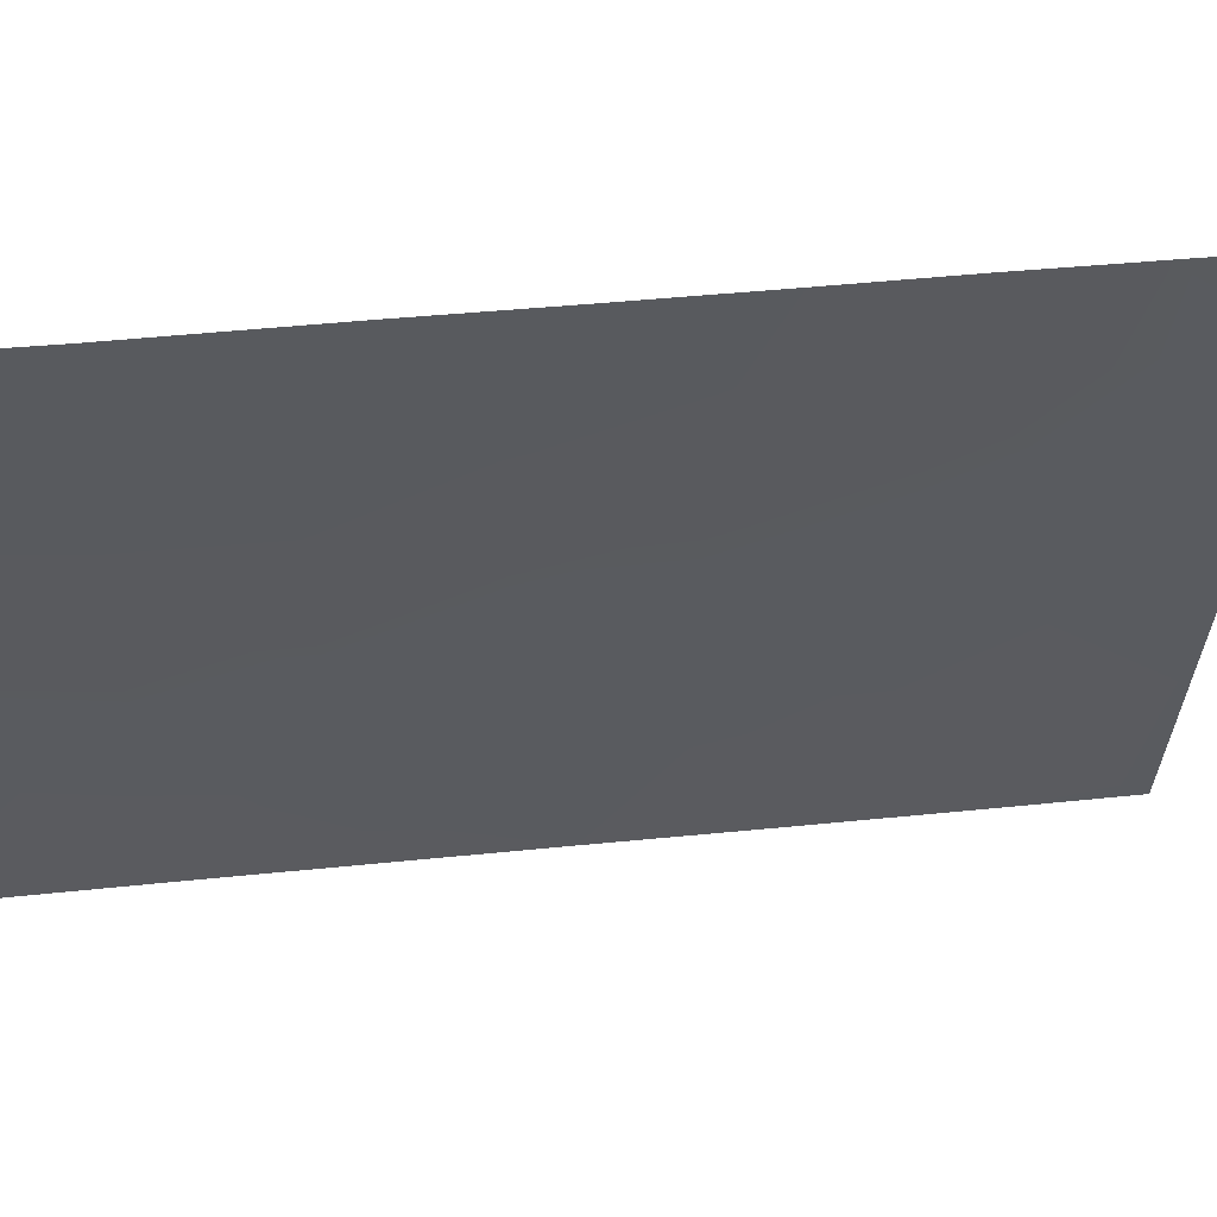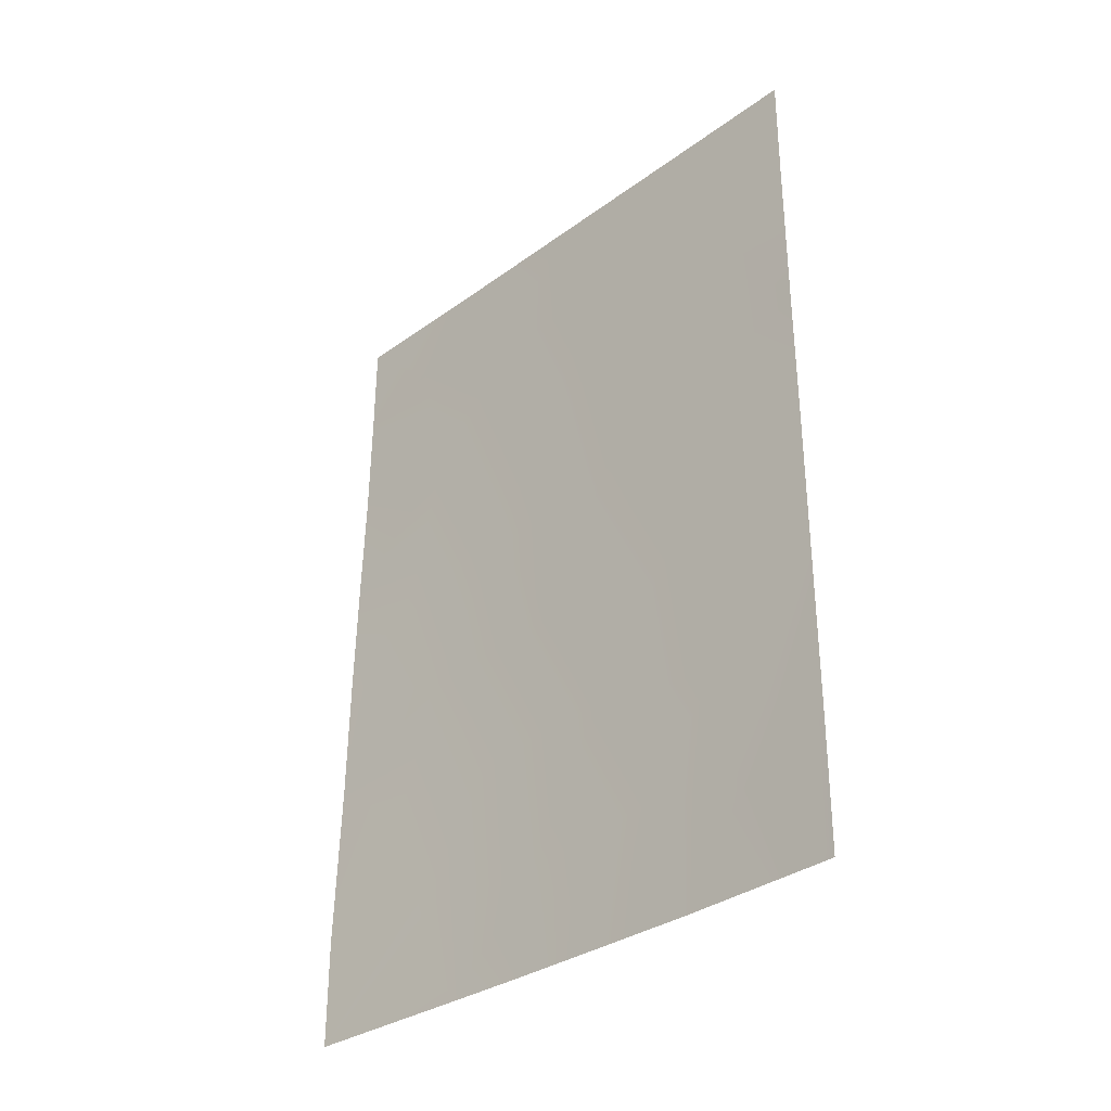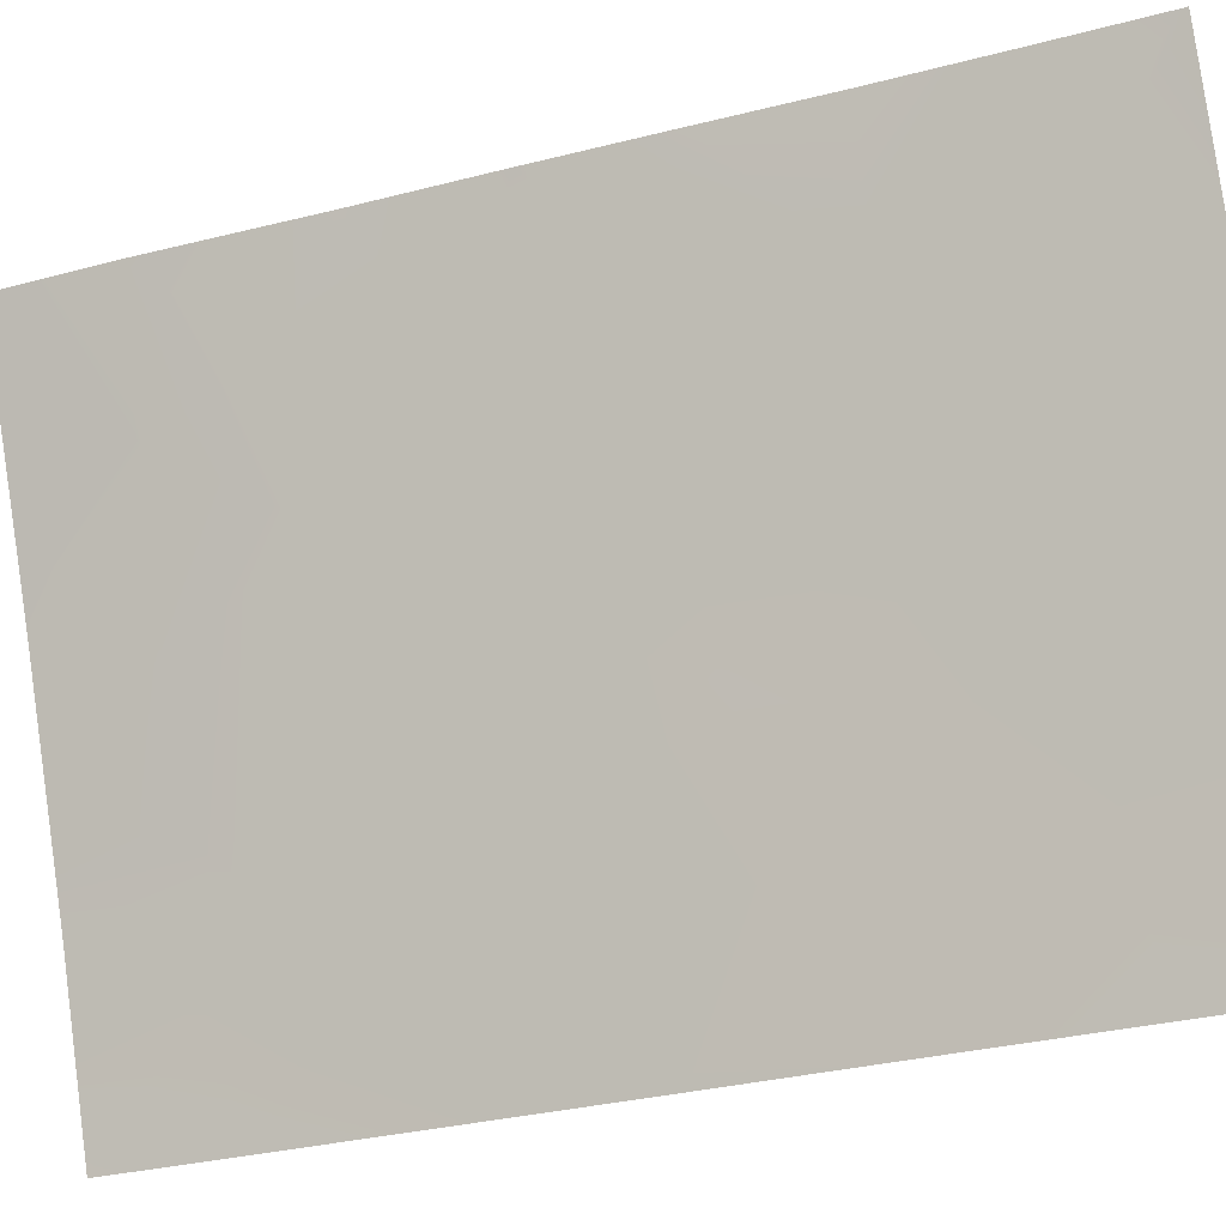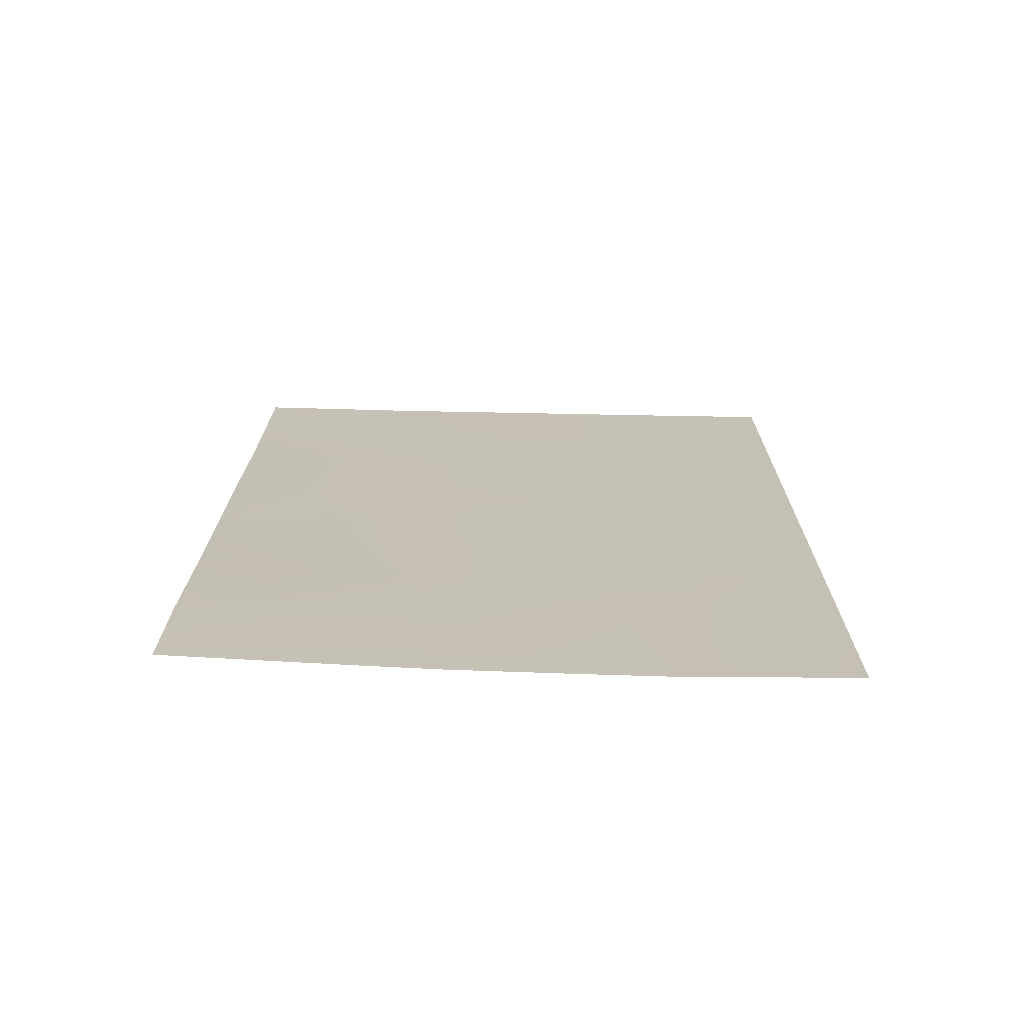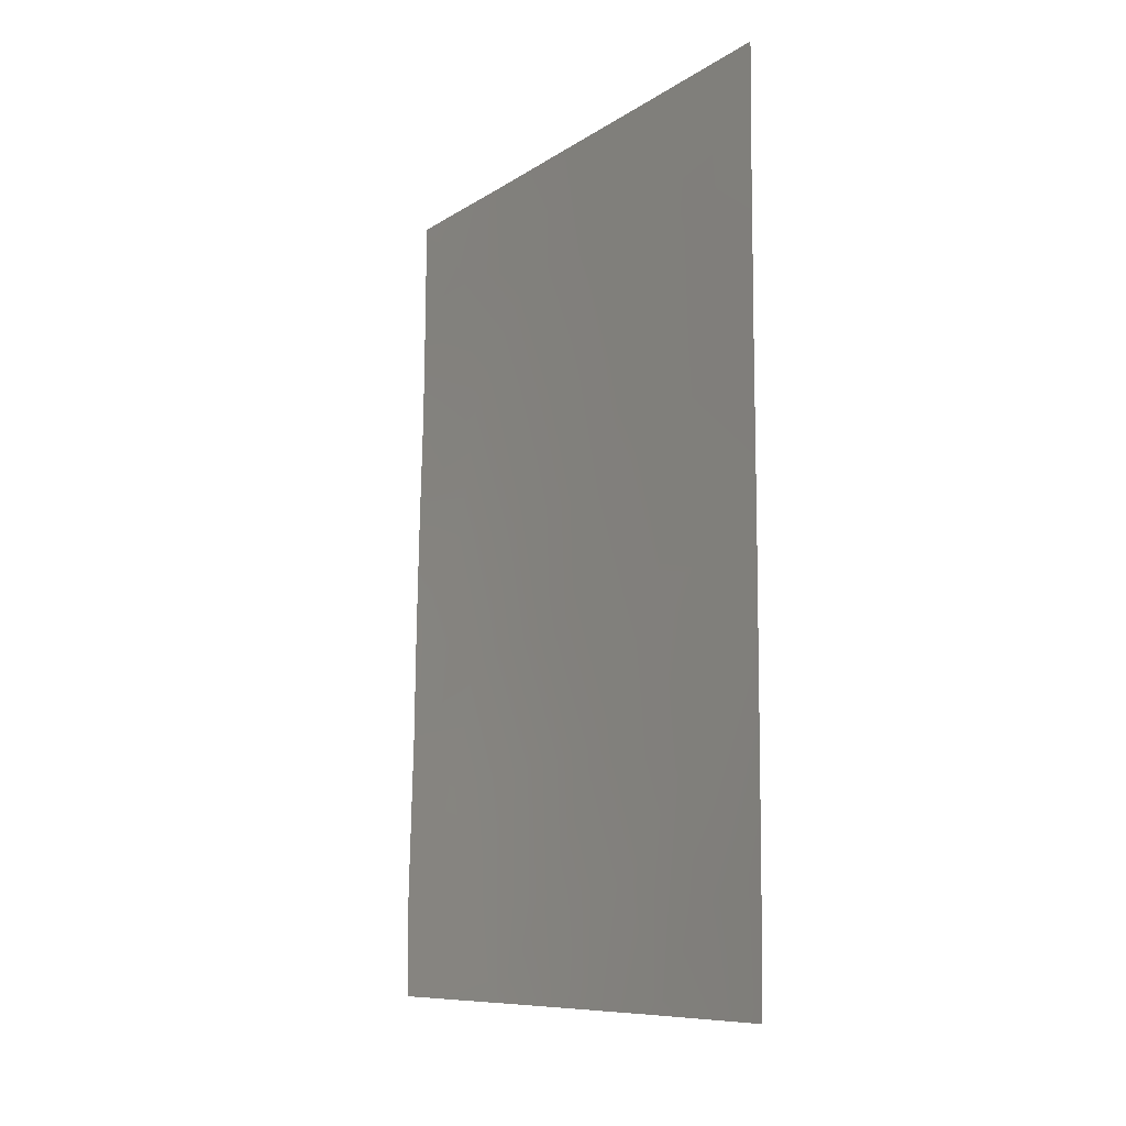
<metadata>
{"format":"obj","ext":"obj","renderer":"f3d","projection":"perspective","resolution":1024,"background":"white","views":[{"elev":33.1,"azim":81.7,"up":"+Z"},{"elev":-33.3,"azim":157.1,"up":"+Y"},{"elev":-30.3,"azim":111.4,"up":"+Z"},{"elev":-71.7,"azim":111.0,"up":"+Y"},{"elev":-9.3,"azim":170.7,"up":"+Y"}]}
</metadata>
<code>
v -80.74 41.01 98.82
v -83 41.05 93.52
v -80.36 49.92 100
v -80.38 50 99.95
v -82.79 50 94.07
v -82.78 38 94.08
v -80.36 50 100
v -81.2 38 97.76
v -80.27 43.63 100
v -80.19 38 100
v -83.63 50 92
v -83.59 38 92
v -83.6 39.78 92
v -81 46.85 98.43
v -81.64 38 96.77
v -81.57 48.46 97.08
v -82 50 96.01
v -83.61 42.18 92
v -83.61 46.08 92
v -80.83 48.95 98.86
v -82.28 44.86 95.3
v -81.91 43.08 96.19
v -81.5 44.84 97.19
v -81.45 41.25 97.25
v -81.3 50 97.74
v -80.19 39.51 100
v -83.62 48.5 92
v -80.35 48.6 100
v -83.13 39.3 93.23
v -83.15 48.21 93.15
v -82.25 41.4 95.34
v -81.78 39.42 96.46
v -80.25 41.84 100
v -80.93 39.45 98.37
v -82.29 38 95.26
v -82.34 48.32 95.19
v -81.88 46.6 96.3
v -82.54 39.64 94.62
v -80.98 42.93 98.39
v -80.34 46.93 100
v -83.06 45.68 93.37
v -83.61 43.92 92
v -80.3 45.32 100
v -80.78 44.78 98.87
v -82.59 46.6 94.56
v -82.78 43.29 94.05
f 3 4 7
f 26 34 1
f 8 32 34
f 24 1 34
f 29 2 38
f 23 14 44
f 23 21 37
f 36 30 5
f 20 25 4
f 4 3 20
f 26 10 34
f 27 11 30
f 20 3 28
f 14 28 40
f 13 29 12
f 24 32 31
f 43 14 40
f 38 31 32
f 33 26 1
f 8 15 32
f 32 24 34
f 15 35 32
f 35 6 38
f 32 35 38
f 17 25 16
f 16 36 17
f 36 16 37
f 6 29 38
f 9 33 39
f 20 28 14
f 44 14 43
f 13 18 2
f 39 1 24
f 29 13 2
f 45 41 30
f 30 36 45
f 16 14 37
f 37 14 23
f 36 5 17
f 18 42 46
f 42 19 41
f 23 22 21
f 33 1 39
f 43 9 44
f 22 46 21
f 2 31 38
f 25 20 16
f 16 20 14
f 37 21 45
f 37 45 36
f 23 44 39
f 46 42 41
f 22 24 31
f 39 24 22
f 39 22 23
f 39 44 9
f 29 6 12
f 34 10 8
f 41 19 30
f 21 41 45
f 46 41 21
f 18 46 2
f 31 46 22
f 2 46 31
f 30 19 27
f 30 11 5

</code>
